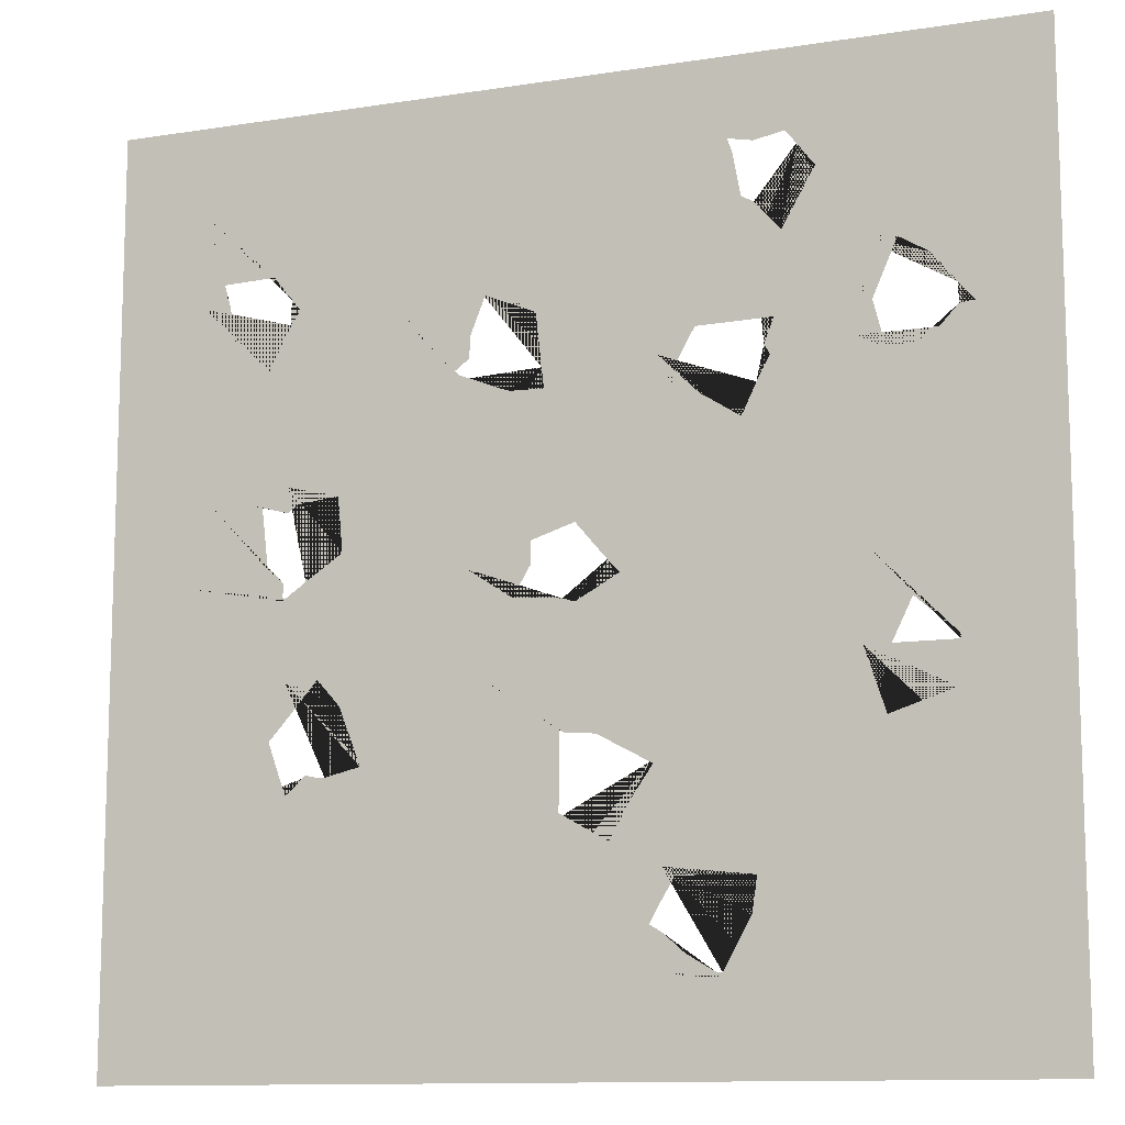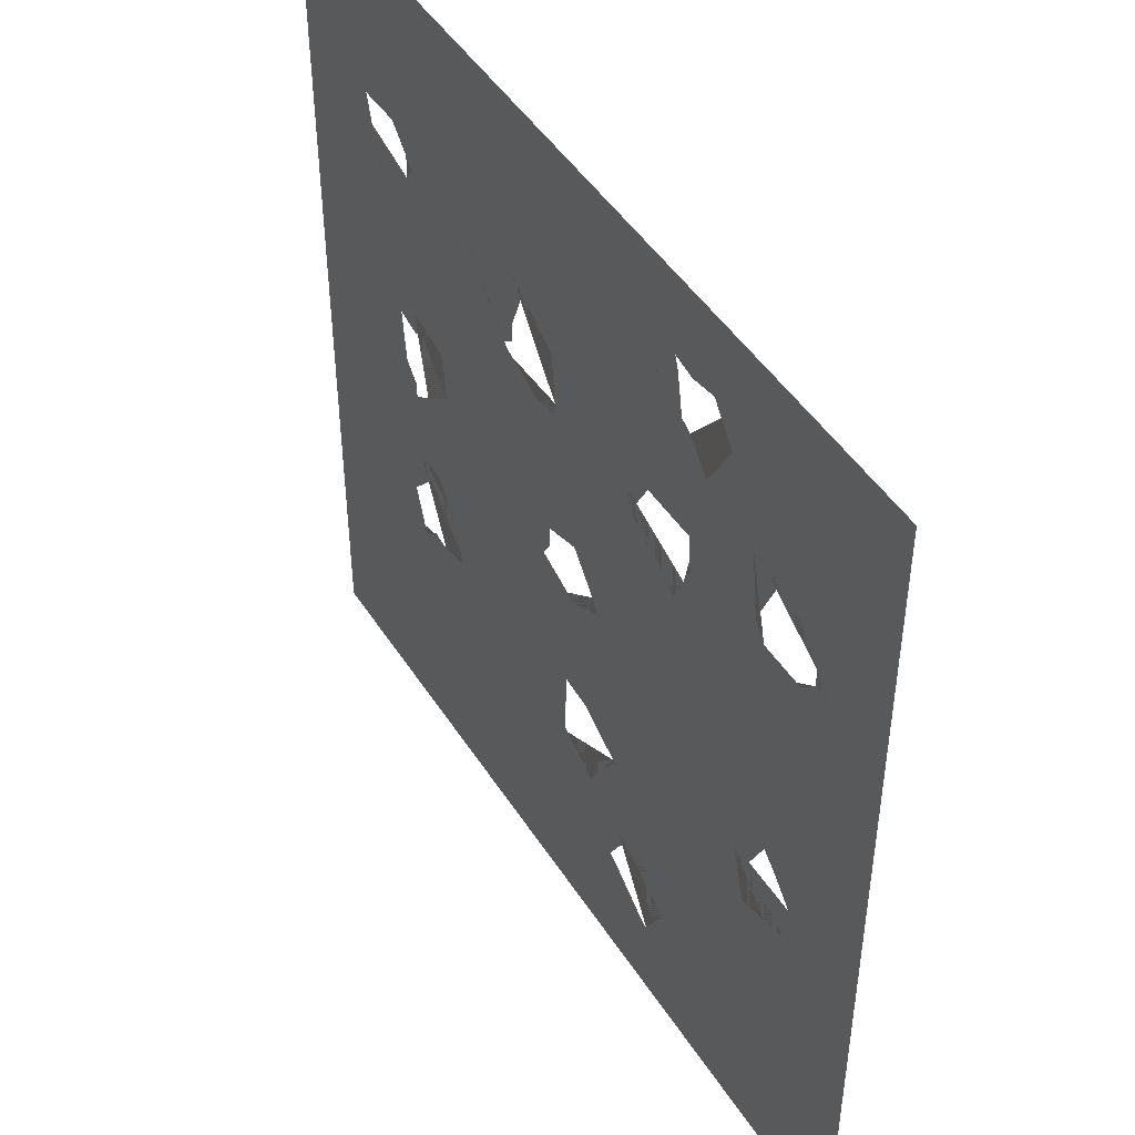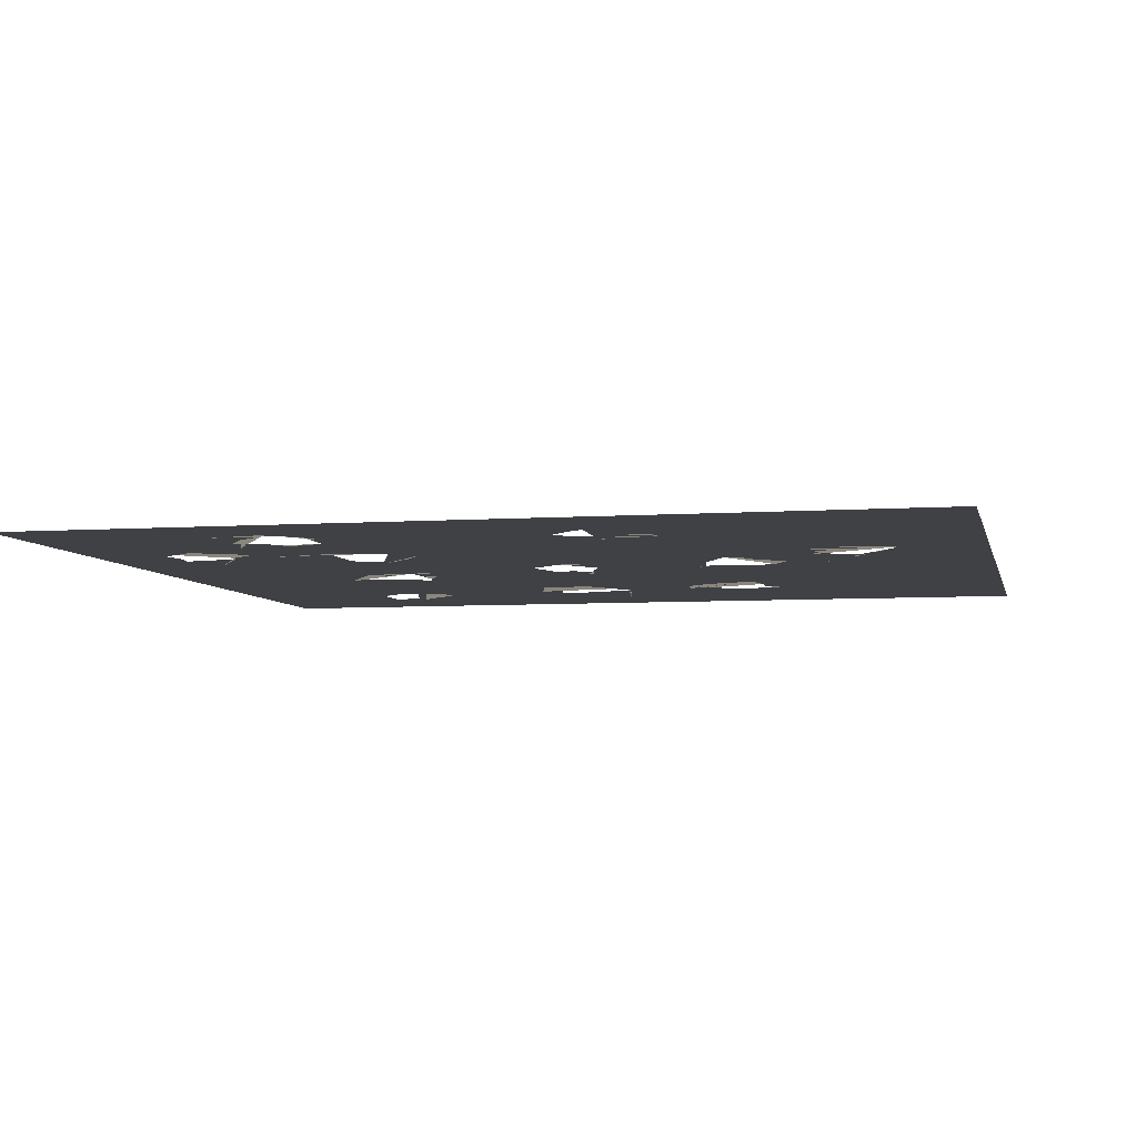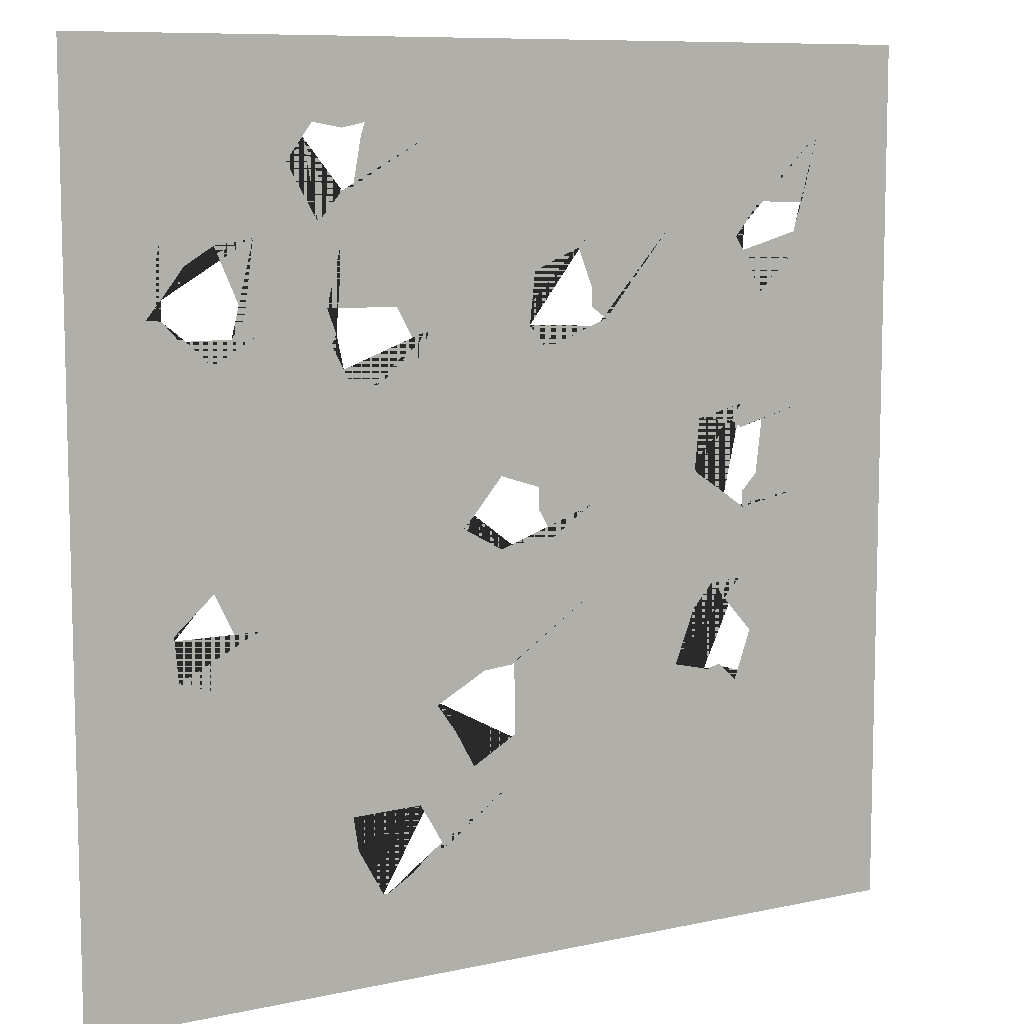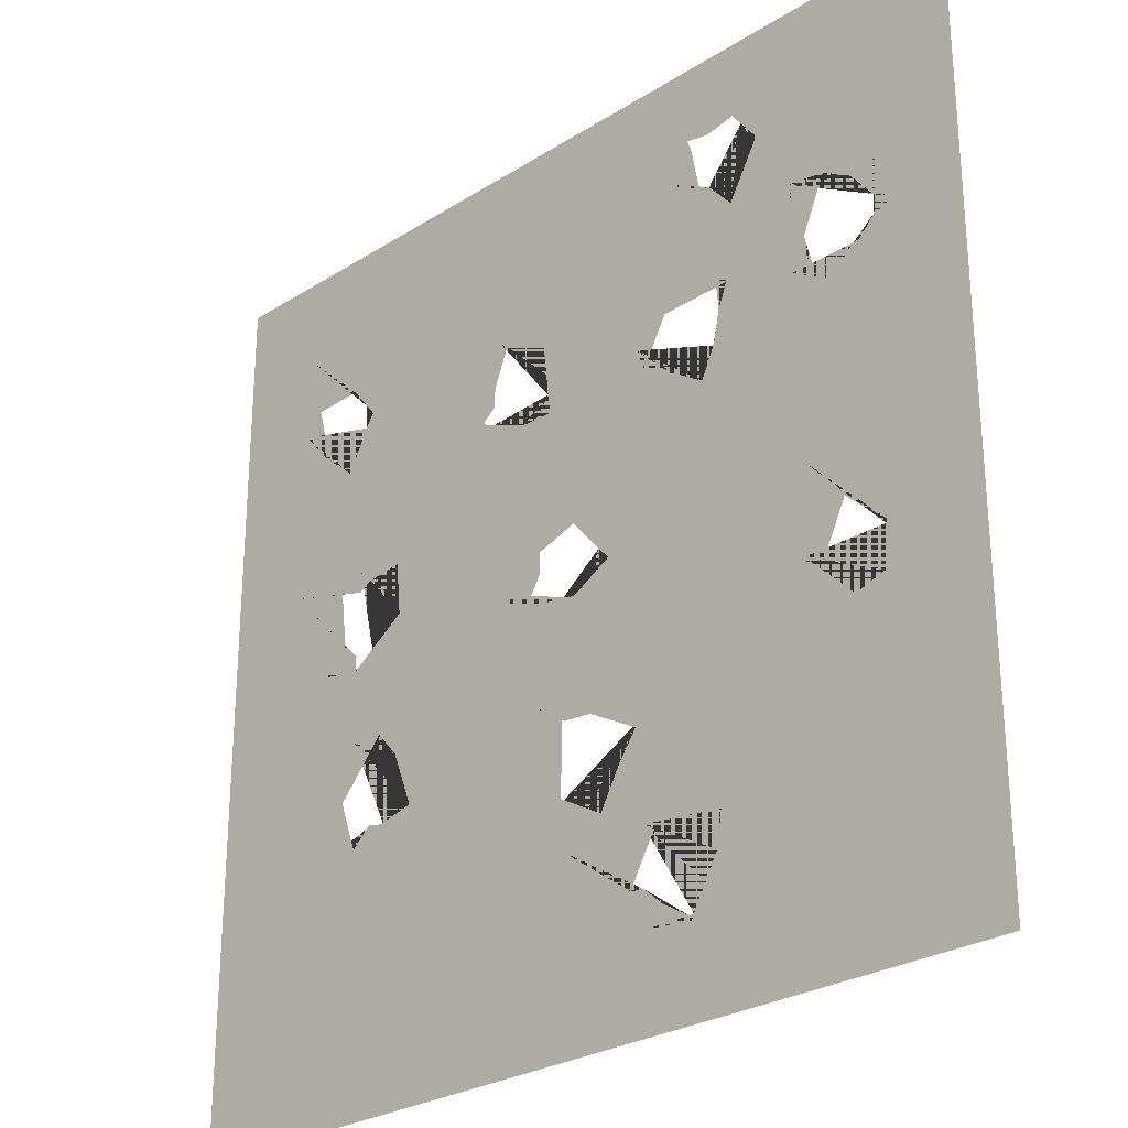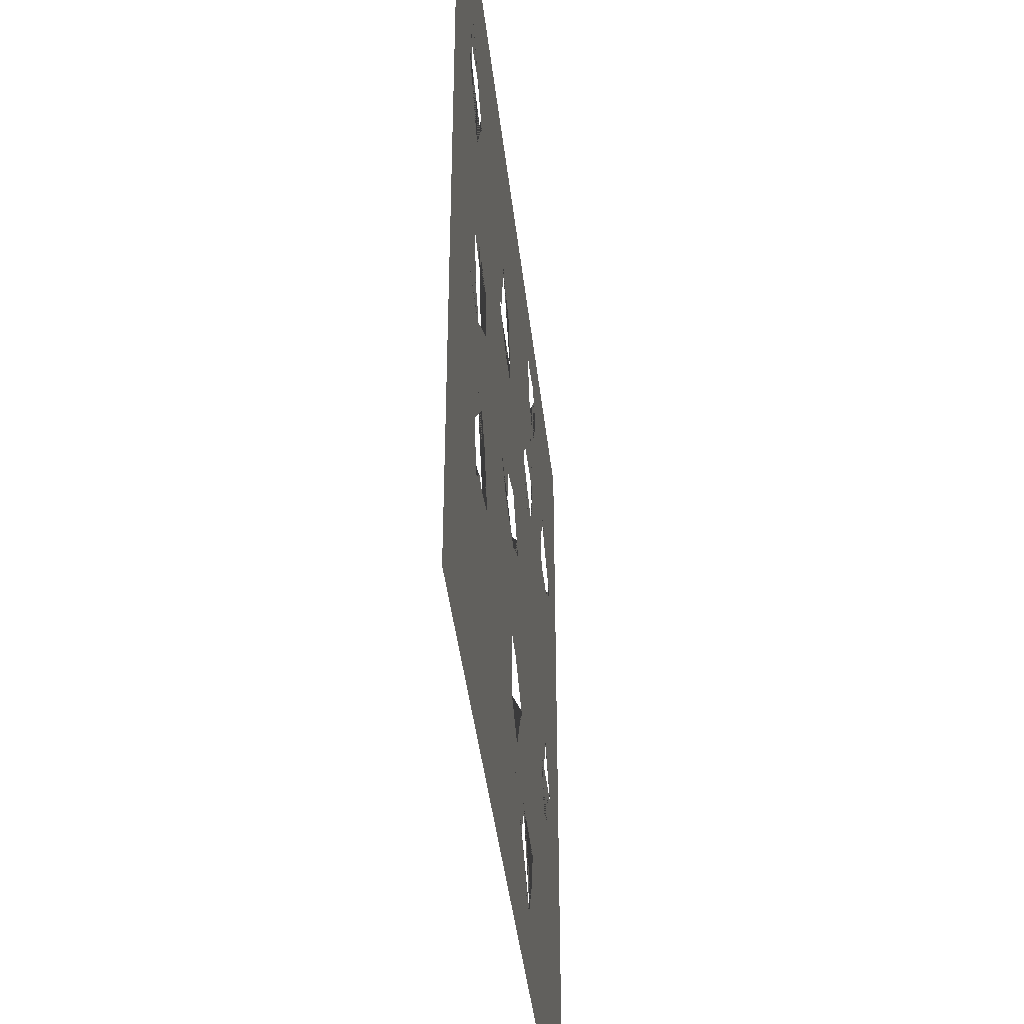
<metadata>
{"format":"obj","ext":"obj","renderer":"f3d","projection":"perspective","resolution":1024,"background":"white","views":[{"elev":-11.6,"azim":20.8,"up":"+Z"},{"elev":46.7,"azim":59.1,"up":"+Z"},{"elev":-5.6,"azim":102.4,"up":"+Y"},{"elev":8.9,"azim":149.4,"up":"+Z"},{"elev":-27.0,"azim":44.4,"up":"+Z"},{"elev":-41.7,"azim":-83.6,"up":"+Z"}]}
</metadata>
<code>
g default
v 4.787 0 -4.787
v 7.181 0 -4.787
v 7.181 0 -7.181
v 4.787 0 -7.181
v 2.394 0 -2.394
v 4.787 0 -2.394
v 2.394 0 -4.787
v 9.575 0 -9.575
v 11.97 0 -9.575
v 11.97 0 -11.97
v 9.575 0 -11.97
v 9.575 0 -7.181
v 7.181 0 -9.575
v 1.425 0 -0.3242
v 0.309 0 -0.9511
v 0.309 -0 0.9511
v -0.809 -0 0.5878
v 0 -0 0.8507
v 1.113 0 0
v 2.394 0 0
v 0 0 -2.394
v 0 0 -0.8507
v -2.394 -0 4.692
v -2.394 -0 2.394
v -4.787 -0 2.394
v -4.787 -0 4.787
v -2.657 -0 4.787
v -2.845 -0 4.856
v -2.394 -0 5.19
v -1.377 -0 4.279
v -2.386 -0 5.727
v -0.4736 -0 4.259
v -0.5352 -0 4.787
v -1.993 -0 6.719
v 7.7 0 -3.985
v 7.559 0 -2.713
v -9.575 -0 11.97
v -7.181 -0 11.97
v -7.181 -0 9.575
v -9.575 -0 9.575
v 4.787 0 0
v 11.97 0 -7.181
v 7.181 0 -2.394
v 9.575 0 -4.787
v 9.31 0 -3.456
v -0.6841 -0 6.169
v 7.837 0 -2.394
v -7.181 -0 7.181
v -4.787 -0 9.575
v -4.787 -0 7.181
v -7.181 -0 7.181
v 8.346 0 -1.344
v 9.413 0 -2.285
v 3.591 -0 3.663
v 2.639 -0 4.146
v 4.417 -0 3.126
v 2.966 -0 4.787
v 3.307 -0 5.399
v 4.787 -0 3.915
v 7.181 0 0
v 0 -0 4.787
v 2.394 -0 4.787
v 2.394 -0 2.394
v 0 -0 2.394
v 4.787 -0 2.394
v -4.787 -0 11.97
v -2.394 -0 9.575
v -2.394 -0 7.181
v 11.97 0 -4.787
v 4.787 -0 5.423
v 5.125 -0 4.536
v 4.98 -0 4.787
v 5.228 -0 5.433
v 7.778 -0 4.787
v 8.292 -0 4.139
v 7.431 -0 5.267
v 4.787 -0 8.275
v 4.486 -0 8.367
v 8.961 -0 4.787
v 7.181 -0 2.394
v 0 -0 7.181
v 2.394 -0 7.181
v 0 -0 9.575
v -2.394 -0 11.97
v 9.575 0 -2.394
v 11.97 0 -2.394
v 5.443 -0 7.517
v 4.267 -0 9.575
v 9.128 -0 4.803
v 6.284 -0 8.988
v 4.154 -0 9.91
v 8.2 -0 7.028
v 4.787 -0 9.782
v 9.575 -0 5.285
v 8.973 -0 6.561
v 9.959 -0 5.33
v 5.575 -0 9.926
v 9.575 -0 5.785
v 0 -0 11.97
v 9.575 0 0
v 11.97 0 0
v 2.394 -0 9.575
v 9.575 -0 2.394
v 9.403 0 -2.394
v 2.394 -0 11.97
v 11.97 -0 2.394
v 9.575 -0 4.787
v 11.97 -0 4.787
v 7.181 -0 9.575
v 9.575 -0 9.575
v 9.575 -0 7.181
v 7.181 -0 7.181
v 7.181 -0 11.97
v 9.575 -0 11.97
v 11.97 -0 9.575
v 11.97 -0 7.181
v 4.787 -0 7.181
v 7.181 -0 4.787
v 11.97 -0 11.97
v 5.841 -0 9.575
v 4.787 -0 11.97
v -11.97 -0 11.97
v -11.97 -0 9.575
v -0.809 0 0
v -2.394 0 0
v -7.181 -0 4.787
v -7.181 -0 6.516
v -6.941 -0 6.877
v -7.67 -0 7.799
v -9.091 -0 7.752
v -1.258 0 -0.7614
v -8.885 -0 7.181
v -7.749 -0 5.387
v -9.575 -0 7.181
v -8.724 -0 6.216
v 2.208 0 -4.827
v 2.131 0 -4.787
v 0.8216 0 -4.075
v 4.643 0 -7.431
v 0 0 -4.002
v 1.646 0 -5.635
v 7.181 0 -11.97
v -4.787 0 0
v -11.97 -0 7.181
v 2.394 0 -7.181
v -7.181 -0 2.394
v 4.787 0 -9.575
v -0.07233 0 -3.944
v -5.821 -0 2.068
v -6.882 -0 1.948
v -5.689 -0 0.6547
v -0.07815 0 -4.787
v 1.133 0 -6.572
v -7.181 -0 1.751
v -0.09778 0 -5.865
v 0 0 -5.926
v -6.654 0 0
v -7.867 -0 1.942
v -7.683 -0 0.3749
v -7.181 0 -0.366
v 4.505 0 -8.324
v -7.246 0 0
v -7.275 0 -0.4311
v 2.722 0 -7.39
v -2.394 0 -2.394
v -4.787 0 -2.394
v -9.575 -0 4.787
v -11.97 -0 4.787
v 4.787 0 -11.97
v -9.575 -0 2.394
v -5.702 0 -3.097
v -6.297 0 -2.417
v -5.136 0 -4.569
v 3.809 0 -9.575
v 3.742 0 -9.704
v -7.181 0 -3.439
v 3.67 0 -9.575
v 2.006 0 -8.615
v 2.394 0 -7.923
v -6.059 0 -4.787
v -6.088 0 -4.819
v 2.938 0 -9.136
v -6.234 0 -4.787
v -6.655 0 -4.787
v -6.577 0 -4.713
v -7.564 0 -3.863
v 2.394 0 -8.658
v -7.242 0 -4.787
v -7.086 0 -5.199
v -7.181 0 -4.948
v -2.394 0 -4.787
v -4.787 0 -4.787
v -11.97 -0 2.394
v -2.394 0 -7.181
v -4.787 0 -7.181
v -9.575 0 0
v -11.97 0 0
v 0 0 -9.575
v 2.394 0 -9.575
v 2.394 0 -11.97
v 0 0 -11.97
v 0 0 -7.181
v -2.394 0 -9.575
v -7.181 0 -2.394
v -9.575 0 -2.394
v -11.97 0 -2.394
v -4.787 0 -9.575
v -2.394 0 -11.97
v -9.575 0 -4.787
v -11.97 0 -4.787
v -4.787 0 -11.97
v -7.181 0 -7.181
v -7.181 0 -9.575
v -9.575 0 -7.181
v -11.97 0 -7.181
v -7.181 0 -11.97
v -9.575 0 -9.575
v -11.97 0 -9.575
v -9.575 0 -11.97
v -11.97 0 -11.97
g pPlane12
f 1 2 3 4
f 5 6 1 7
f 8 9 10 11
f 3 12 8 13
f 19 20 5 21 22 15 14
f 23 24 25 26 27
f 37 38 39 40
f 20 41 6 5
f 12 42 9 8
f 6 43 2 1
f 2 44 12 3
f 48 39 49 50 51
f 41 60 43 6
f 61 62 63 64
f 63 65 41 20
f 38 66 49 39
f 49 67 68 50
f 44 69 42 12
f 64 63 20 19 16 18
f 50 68 29 28 27 26
f 65 80 60 41
f 81 82 62 61
f 67 83 81 68
f 66 84 67 49
f 85 86 69 44
f 33 61 64 24 23 30 32
f 84 99 83 67
f 100 101 86 85
f 83 102 82 81
f 80 103 100 60
f 99 105 102 83
f 103 106 101 100
f 94 107 79 89
f 107 108 106 103
f 109 110 111 112
f 68 81 61 33 46 34 31 29
f 113 114 110 109
f 110 115 116 111
f 82 117 70 58 57 62
f 72 118 80 65 59 71
f 114 119 115 110
f 117 112 118 72 73 70
f 43 47 36 35 45 104 85 44 2
f 102 88 78 77 117 82
f 60 100 85 104 53 52 47 43
f 62 57 55 54 56 59 65 63
f 105 121 93 91 88 102
f 121 113 109 120 97 93
f 118 74 75 79 107 103 80
f 120 109 112 117 77 87 90
f 111 116 108 107 94 96 98
f 112 111 98 95 92 76 74 118
f 122 37 40 123
f 24 64 18 17 124 125
f 51 50 26 126 127 128
f 40 39 48 129 130 132 134
f 13 8 11 142
f 25 24 125 143
f 123 40 134 144
f 7 1 4 145
f 126 26 25 146
f 4 3 13 147
f 143 125 165 166
f 144 134 167 168
f 147 13 142 169
f 167 126 146 170
f 125 124 131 22 21 165
f 21 5 7 137 138 140
f 183 184 185
f 166 165 191 192
f 168 167 170 193
f 134 132 135 133 127 126 167
f 192 191 194 195
f 193 170 196 197
f 198 199 200 201
f 194 202 198 203
f 165 21 140 148 152 191
f 157 143 166 204 160
f 197 196 205 206
f 195 194 203 207
f 203 198 201 208
f 177 199 187 182
f 206 205 209 210
f 207 203 208 211
f 212 195 207 213
f 191 152 155 156 202 194
f 210 209 214 215
f 213 207 211 216
f 214 212 213 217
f 137 7 145 202 156 153 141 136
f 146 25 143 157 151 149 150 154
f 215 214 217 218
f 217 213 216 219
f 196 162 163 160 204 205
f 199 177 175 174 147 169 200
f 202 145 179 178 187 199 198
f 170 146 154 158 159 162 196
f 218 217 219 220
f 190 212 214 209 188
f 205 204 176 186 188 209
f 204 166 192 180 173 171 172 176
f 145 4 147 174 161 139 164 179
f 184 183 181 180 192 195 212 190 189

</code>
